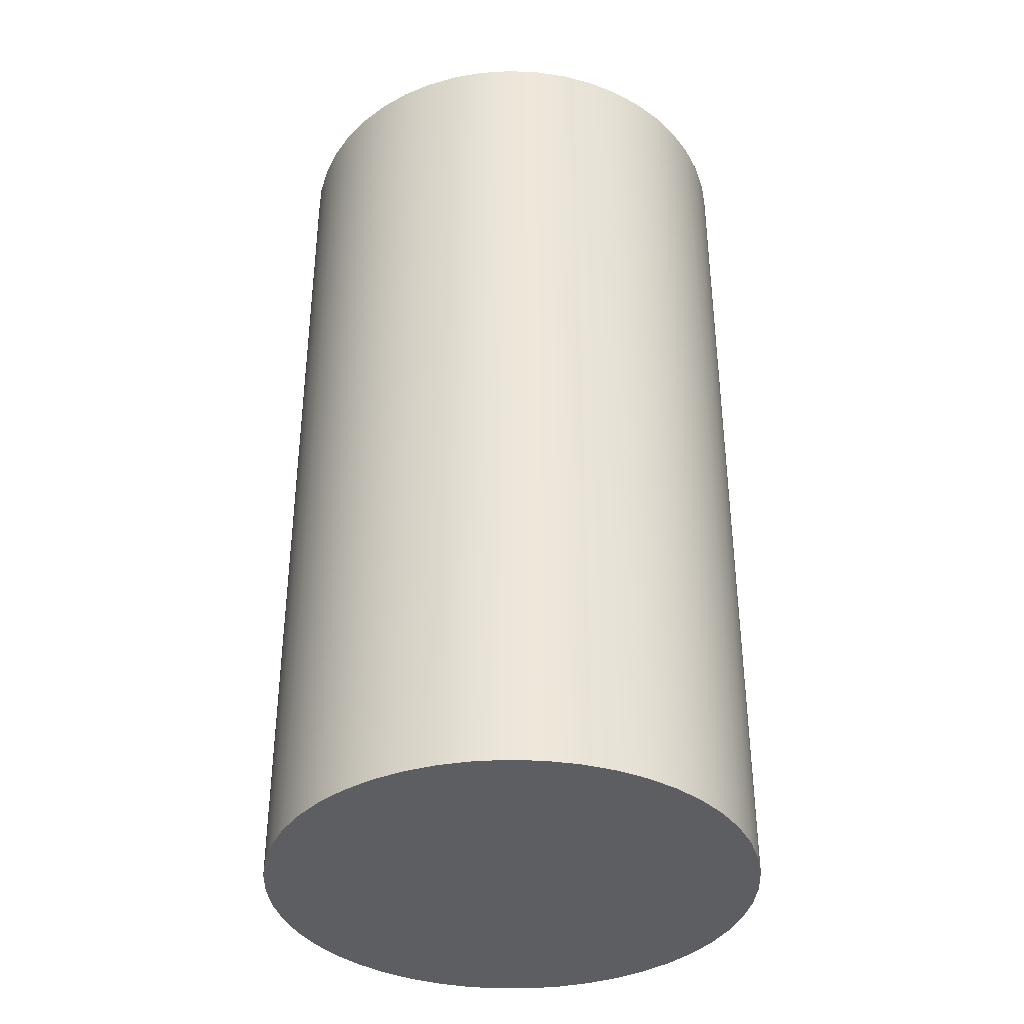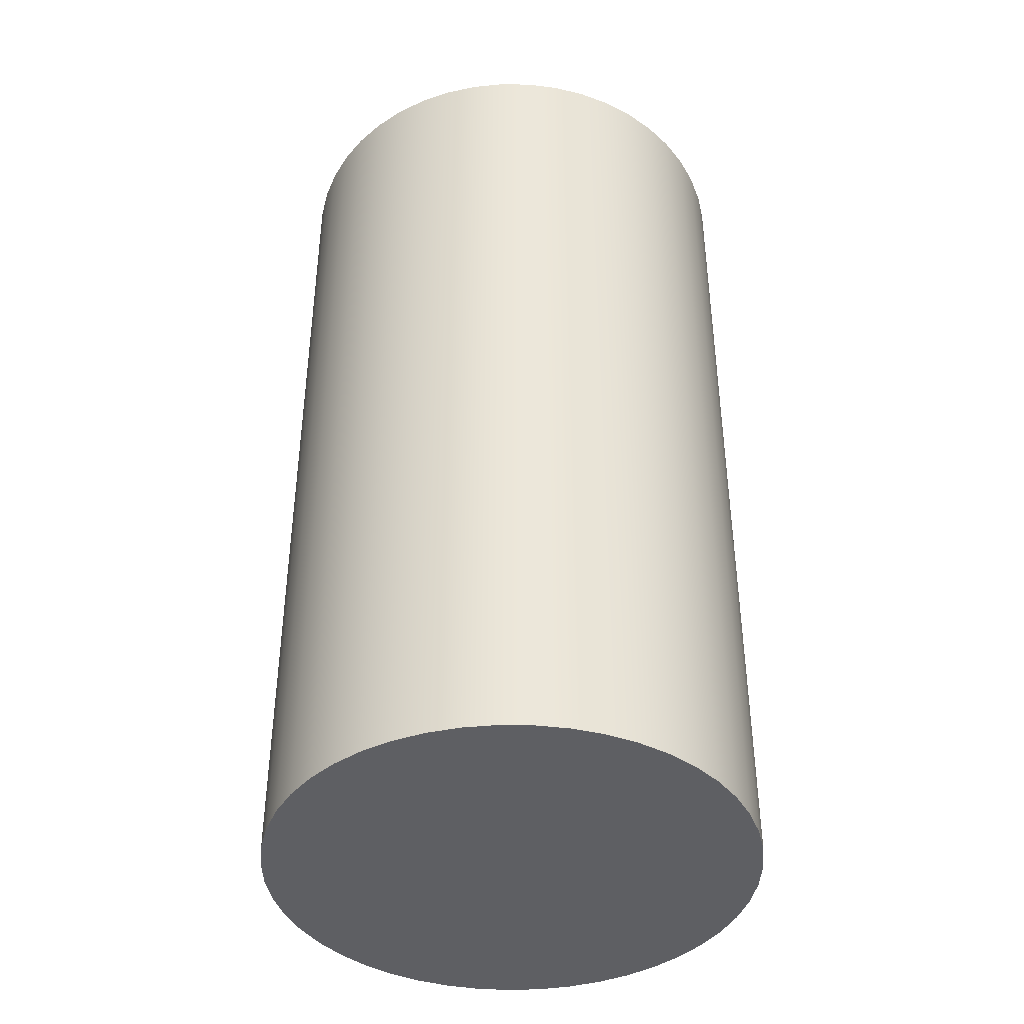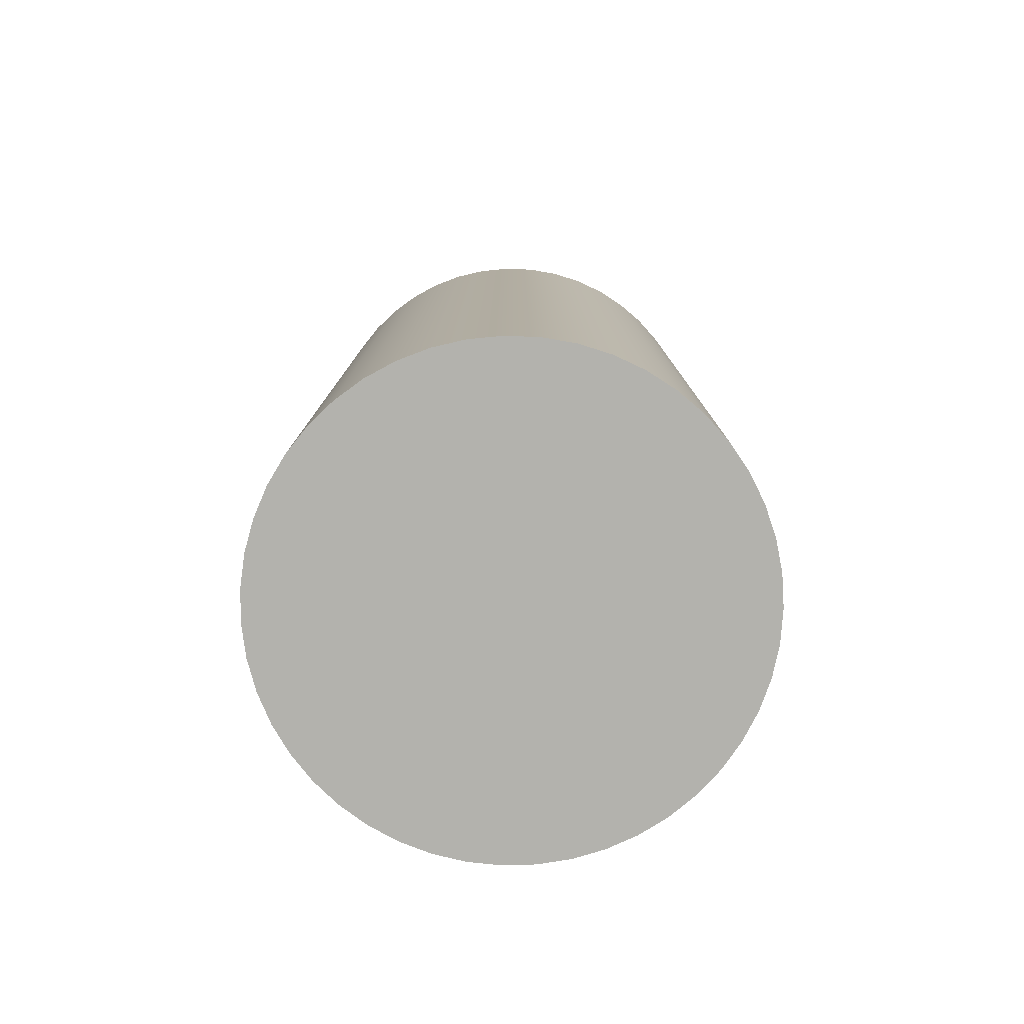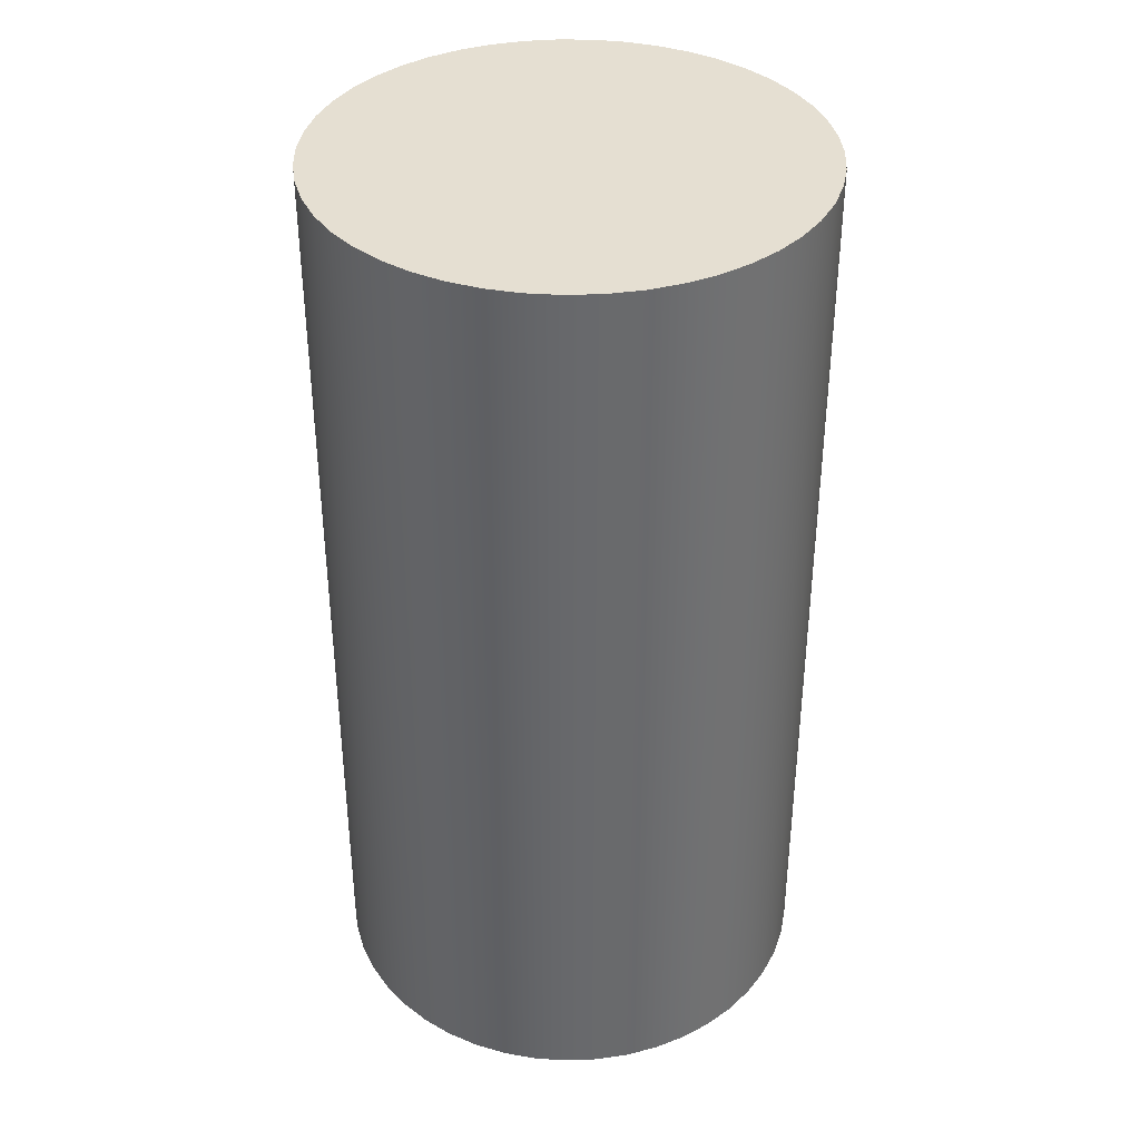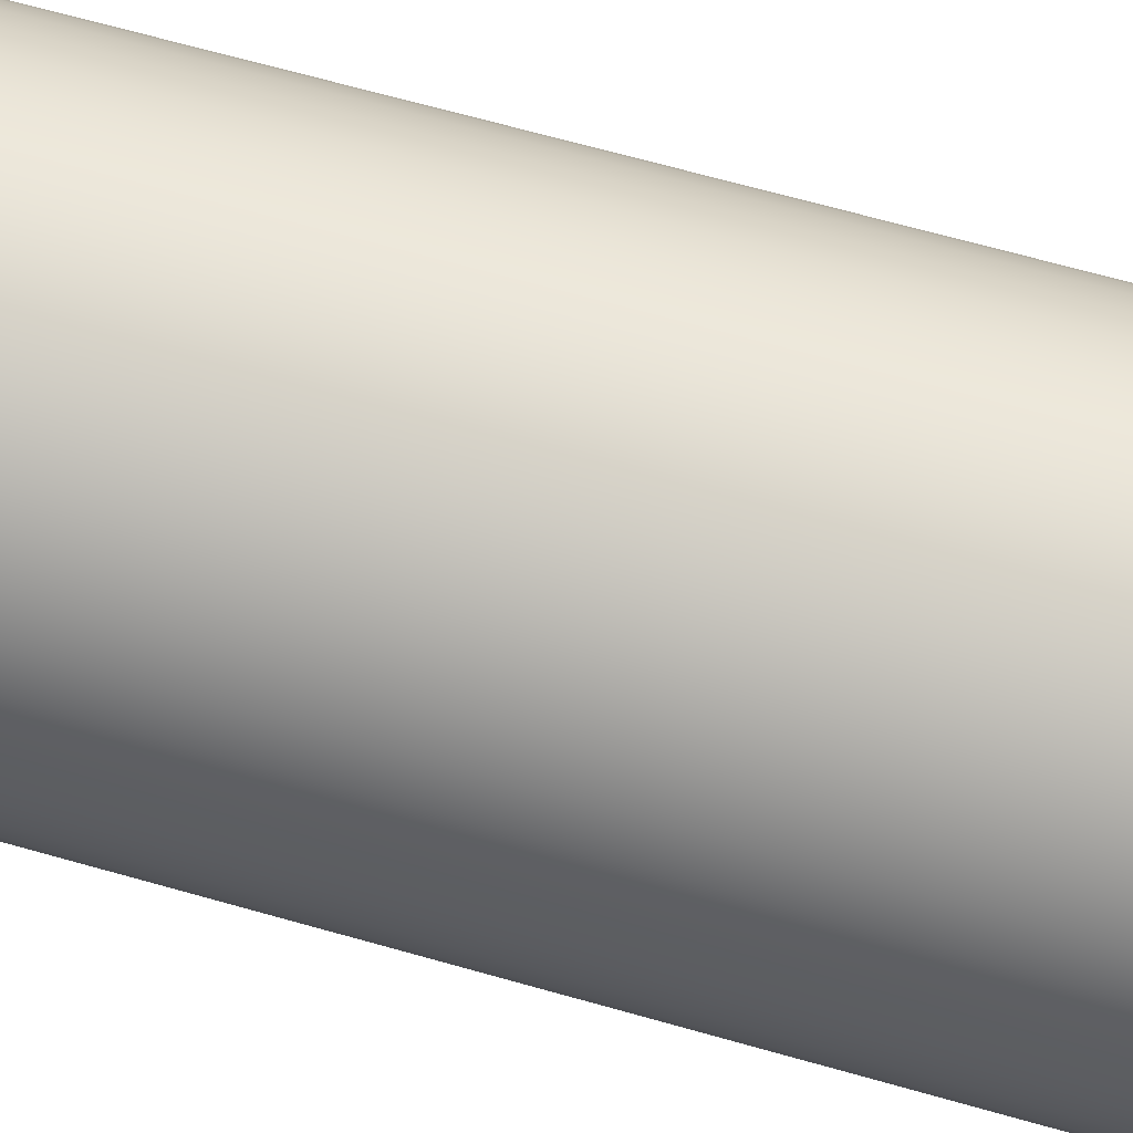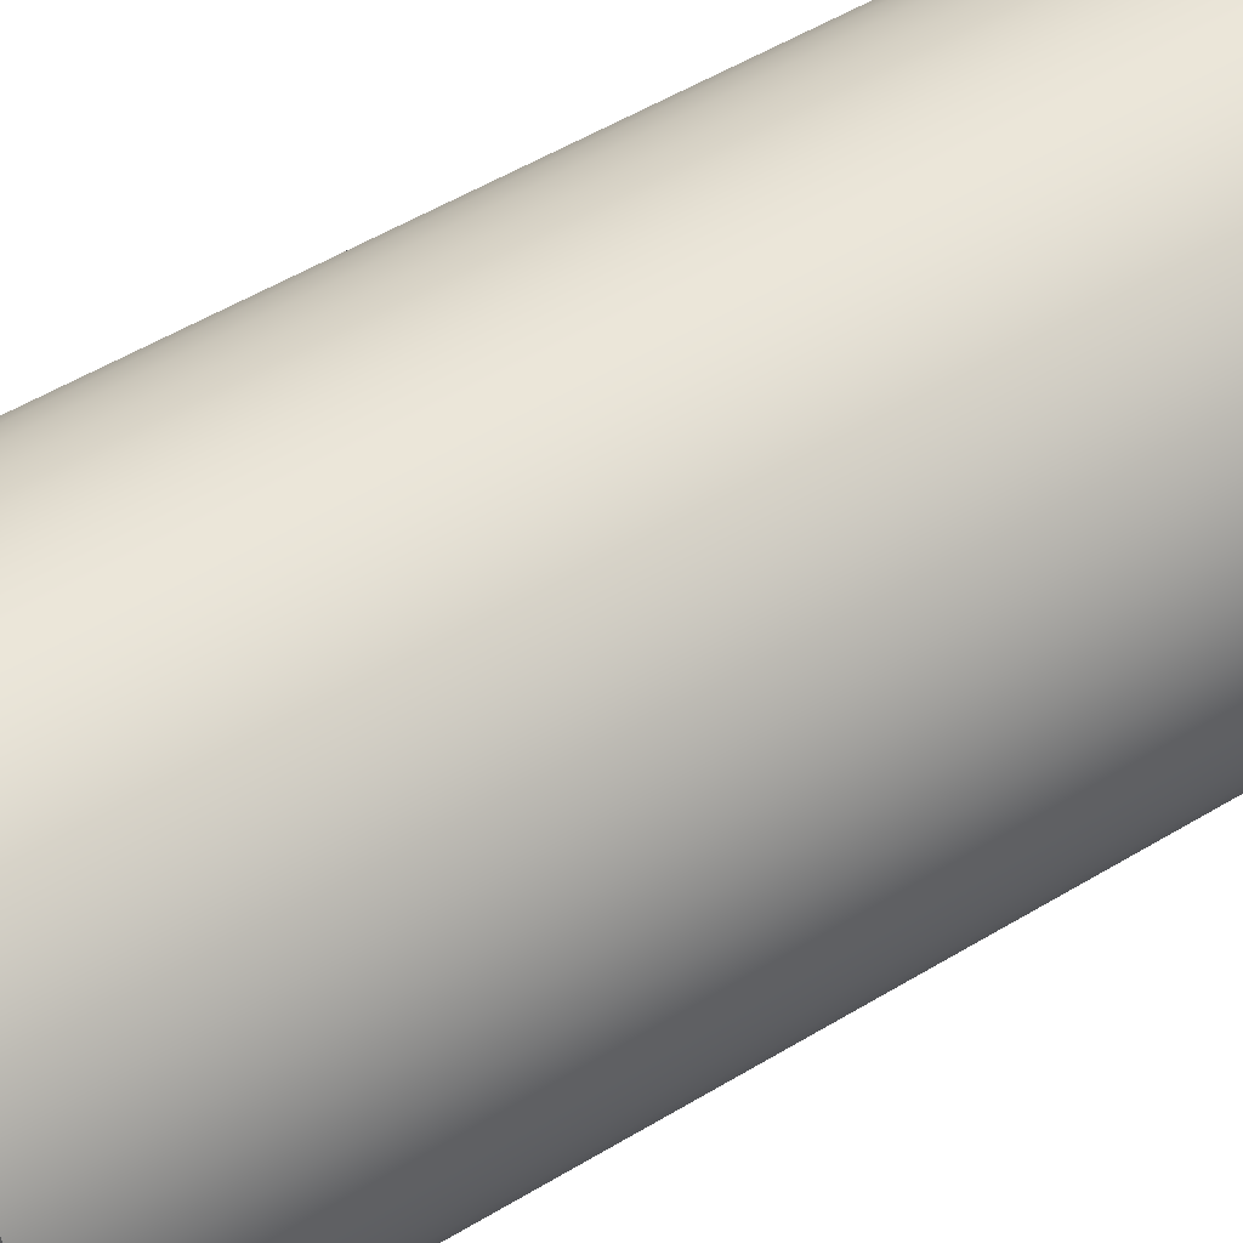
<metadata>
{"format":"obj","ext":"obj","renderer":"f3d","projection":"perspective","resolution":1024,"background":"white","views":[{"elev":-37.4,"azim":79.1,"up":"+Z"},{"elev":-41.3,"azim":-71.6,"up":"+Z"},{"elev":-79.4,"azim":-119.0,"up":"+Z"},{"elev":37.5,"azim":133.2,"up":"+Z"},{"elev":70.8,"azim":105.5,"up":"+Y"},{"elev":56.9,"azim":58.3,"up":"+Y"}]}
</metadata>
<code>
v -0.5 -6.123e-17 -0.95
v -0.4955 0.06664 -0.95
v -0.4822 0.1321 -0.95
v -0.4603 0.1952 -0.95
v -0.4302 0.2548 -0.95
v -0.3924 0.3099 -0.95
v -0.3476 0.3594 -0.95
v -0.2966 0.4025 -0.95
v -0.2403 0.4385 -0.95
v -0.1797 0.4666 -0.95
v -0.1159 0.4864 -0.95
v -0.05005 0.4975 -0.95
v 0.01671 0.4997 -0.95
v 0.08316 0.493 -0.95
v 0.1481 0.4776 -0.95
v 0.2105 0.4535 -0.95
v 0.269 0.4214 -0.95
v 0.3228 0.3818 -0.95
v 0.3708 0.3354 -0.95
v 0.4122 0.283 -0.95
v 0.4463 0.2255 -0.95
v 0.4723 0.164 -0.95
v 0.49 0.09959 -0.95
v 0.4989 0.0334 -0.95
v 0.4989 -0.0334 -0.95
v 0.49 -0.09959 -0.95
v 0.4723 -0.164 -0.95
v 0.4463 -0.2255 -0.95
v 0.4122 -0.283 -0.95
v 0.3708 -0.3354 -0.95
v 0.3228 -0.3818 -0.95
v 0.269 -0.4214 -0.95
v 0.2105 -0.4535 -0.95
v 0.1481 -0.4776 -0.95
v 0.08316 -0.493 -0.95
v 0.01671 -0.4997 -0.95
v -0.05005 -0.4975 -0.95
v -0.1159 -0.4864 -0.95
v -0.1797 -0.4666 -0.95
v -0.2403 -0.4385 -0.95
v -0.2966 -0.4025 -0.95
v -0.3476 -0.3594 -0.95
v -0.3924 -0.3099 -0.95
v -0.4302 -0.2548 -0.95
v -0.4603 -0.1952 -0.95
v -0.4822 -0.1321 -0.95
v -0.4955 -0.06664 -0.95
v -0.5 -6.123e-17 -0.95
v -0.4955 -0.06664 -0.95
v -0.4822 -0.1321 -0.95
v -0.4603 -0.1952 -0.95
v -0.4302 -0.2548 -0.95
v -0.3924 -0.3099 -0.95
v -0.3476 -0.3594 -0.95
v -0.2966 -0.4025 -0.95
v -0.2403 -0.4385 -0.95
v -0.1797 -0.4666 -0.95
v -0.1159 -0.4864 -0.95
v -0.05005 -0.4975 -0.95
v 0.01671 -0.4997 -0.95
v 0.08316 -0.493 -0.95
v 0.1481 -0.4776 -0.95
v 0.2105 -0.4535 -0.95
v 0.269 -0.4214 -0.95
v 0.3228 -0.3818 -0.95
v 0.3708 -0.3354 -0.95
v 0.4122 -0.283 -0.95
v 0.4463 -0.2255 -0.95
v 0.4723 -0.164 -0.95
v 0.49 -0.09959 -0.95
v 0.4989 -0.0334 -0.95
v 0.4989 0.0334 -0.95
v 0.49 0.09959 -0.95
v 0.4723 0.164 -0.95
v 0.4463 0.2255 -0.95
v 0.4122 0.283 -0.95
v 0.3708 0.3354 -0.95
v 0.3228 0.3818 -0.95
v 0.269 0.4214 -0.95
v 0.2105 0.4535 -0.95
v 0.1481 0.4776 -0.95
v 0.08316 0.493 -0.95
v 0.01671 0.4997 -0.95
v -0.05005 0.4975 -0.95
v -0.1159 0.4864 -0.95
v -0.1797 0.4666 -0.95
v -0.2403 0.4385 -0.95
v -0.2966 0.4025 -0.95
v -0.3476 0.3594 -0.95
v -0.3924 0.3099 -0.95
v -0.4302 0.2548 -0.95
v -0.4603 0.1952 -0.95
v -0.4822 0.1321 -0.95
v -0.4955 0.06664 -0.95
v -0.5 -6.123e-17 0.95
v -0.4955 0.06664 0.95
v -0.4822 0.1321 0.95
v -0.4603 0.1952 0.95
v -0.4302 0.2548 0.95
v -0.3924 0.3099 0.95
v -0.3476 0.3594 0.95
v -0.2966 0.4025 0.95
v -0.2403 0.4385 0.95
v -0.1797 0.4666 0.95
v -0.1159 0.4864 0.95
v -0.05005 0.4975 0.95
v 0.01671 0.4997 0.95
v 0.08316 0.493 0.95
v 0.1481 0.4776 0.95
v 0.2105 0.4535 0.95
v 0.269 0.4214 0.95
v 0.3228 0.3818 0.95
v 0.3708 0.3354 0.95
v 0.4122 0.283 0.95
v 0.4463 0.2255 0.95
v 0.4723 0.164 0.95
v 0.49 0.09959 0.95
v 0.4989 0.0334 0.95
v 0.4989 -0.0334 0.95
v 0.49 -0.09959 0.95
v 0.4723 -0.164 0.95
v 0.4463 -0.2255 0.95
v 0.4122 -0.283 0.95
v 0.3708 -0.3354 0.95
v 0.3228 -0.3818 0.95
v 0.269 -0.4214 0.95
v 0.2105 -0.4535 0.95
v 0.1481 -0.4776 0.95
v 0.08316 -0.493 0.95
v 0.01671 -0.4997 0.95
v -0.05005 -0.4975 0.95
v -0.1159 -0.4864 0.95
v -0.1797 -0.4666 0.95
v -0.2403 -0.4385 0.95
v -0.2966 -0.4025 0.95
v -0.3476 -0.3594 0.95
v -0.3924 -0.3099 0.95
v -0.4302 -0.2548 0.95
v -0.4603 -0.1952 0.95
v -0.4822 -0.1321 0.95
v -0.4955 -0.06664 0.95
v -0.5 -6.123e-17 -0.95
v -0.5 -6.123e-17 0.95
v -0.5 -6.123e-17 0.95
v -0.4955 -0.06664 0.95
v -0.4822 -0.1321 0.95
v -0.4603 -0.1952 0.95
v -0.4302 -0.2548 0.95
v -0.3924 -0.3099 0.95
v -0.3476 -0.3594 0.95
v -0.2966 -0.4025 0.95
v -0.2403 -0.4385 0.95
v -0.1797 -0.4666 0.95
v -0.1159 -0.4864 0.95
v -0.05005 -0.4975 0.95
v 0.01671 -0.4997 0.95
v 0.08316 -0.493 0.95
v 0.1481 -0.4776 0.95
v 0.2105 -0.4535 0.95
v 0.269 -0.4214 0.95
v 0.3228 -0.3818 0.95
v 0.3708 -0.3354 0.95
v 0.4122 -0.283 0.95
v 0.4463 -0.2255 0.95
v 0.4723 -0.164 0.95
v 0.49 -0.09959 0.95
v 0.4989 -0.0334 0.95
v 0.4989 0.0334 0.95
v 0.49 0.09959 0.95
v 0.4723 0.164 0.95
v 0.4463 0.2255 0.95
v 0.4122 0.283 0.95
v 0.3708 0.3354 0.95
v 0.3228 0.3818 0.95
v 0.269 0.4214 0.95
v 0.2105 0.4535 0.95
v 0.1481 0.4776 0.95
v 0.08316 0.493 0.95
v 0.01671 0.4997 0.95
v -0.05005 0.4975 0.95
v -0.1159 0.4864 0.95
v -0.1797 0.4666 0.95
v -0.2403 0.4385 0.95
v -0.2966 0.4025 0.95
v -0.3476 0.3594 0.95
v -0.3924 0.3099 0.95
v -0.4302 0.2548 0.95
v -0.4603 0.1952 0.95
v -0.4822 0.1321 0.95
v -0.4955 0.06664 0.95
g 9b07eeca-e360-11ea-8d33-54bf646e7e1f
f 2 24 1
f 1 24 25
f 1 25 47
f 47 25 26
f 47 26 46
f 46 26 27
f 46 27 45
f 45 27 28
f 45 28 44
f 44 28 29
f 44 29 43
f 43 29 30
f 43 30 42
f 42 30 31
f 42 31 41
f 41 31 32
f 41 32 40
f 40 32 33
f 40 33 39
f 39 33 34
f 39 34 38
f 38 34 35
f 38 35 37
f 37 35 36
f 24 2 23
f 23 2 3
f 23 3 22
f 22 3 4
f 22 4 21
f 21 4 5
f 21 5 20
f 20 5 6
f 20 6 19
f 19 6 7
f 19 7 18
f 18 7 8
f 18 8 17
f 17 8 9
f 17 9 16
f 16 9 10
f 16 10 15
f 15 10 11
f 15 11 14
f 14 11 12
f 14 12 13
g 9b083c76-e360-11ea-87d4-54bf646e7e1f
f 49 141 48
f 48 141 143
f 142 95 94
f 94 95 96
f 94 96 93
f 93 96 97
f 93 97 92
f 92 97 98
f 92 98 91
f 91 98 99
f 91 99 90
f 90 99 100
f 90 100 89
f 89 100 101
f 89 101 88
f 88 101 102
f 88 102 87
f 87 102 103
f 87 103 86
f 86 103 104
f 86 104 85
f 85 104 105
f 85 105 84
f 84 105 106
f 84 106 83
f 83 106 107
f 83 107 82
f 82 107 108
f 82 108 81
f 81 108 109
f 81 109 80
f 80 109 110
f 80 110 79
f 79 110 111
f 79 111 78
f 78 111 112
f 78 112 77
f 77 112 113
f 77 113 76
f 76 113 114
f 76 114 75
f 75 114 115
f 75 115 74
f 74 115 116
f 74 116 73
f 73 116 117
f 73 117 72
f 72 117 118
f 72 118 71
f 71 118 119
f 71 119 70
f 70 119 120
f 70 120 69
f 69 120 121
f 69 121 68
f 68 121 122
f 68 122 67
f 67 122 123
f 67 123 66
f 66 123 124
f 66 124 65
f 65 124 125
f 65 125 64
f 64 125 126
f 64 126 63
f 63 126 127
f 63 127 62
f 62 127 128
f 62 128 61
f 61 128 129
f 61 129 60
f 60 129 130
f 60 130 59
f 59 130 131
f 59 131 58
f 58 131 132
f 58 132 57
f 57 132 133
f 57 133 56
f 56 133 134
f 56 134 55
f 55 134 135
f 55 135 54
f 54 135 136
f 54 136 53
f 53 136 137
f 53 137 52
f 52 137 138
f 52 138 51
f 51 138 139
f 51 139 50
f 50 139 140
f 50 140 49
f 49 140 141
g 9b088a92-e360-11ea-9f38-54bf646e7e1f
f 145 167 144
f 144 167 168
f 144 168 190
f 190 168 169
f 190 169 189
f 189 169 170
f 189 170 188
f 188 170 171
f 188 171 187
f 187 171 172
f 187 172 186
f 186 172 173
f 186 173 185
f 185 173 174
f 185 174 184
f 184 174 175
f 184 175 183
f 183 175 176
f 183 176 182
f 182 176 177
f 182 177 181
f 181 177 178
f 181 178 180
f 180 178 179
f 167 145 166
f 166 145 146
f 166 146 165
f 165 146 147
f 165 147 164
f 164 147 148
f 164 148 163
f 163 148 149
f 163 149 162
f 162 149 150
f 162 150 161
f 161 150 151
f 161 151 160
f 160 151 152
f 160 152 159
f 159 152 153
f 159 153 158
f 158 153 154
f 158 154 157
f 157 154 155
f 157 155 156

</code>
